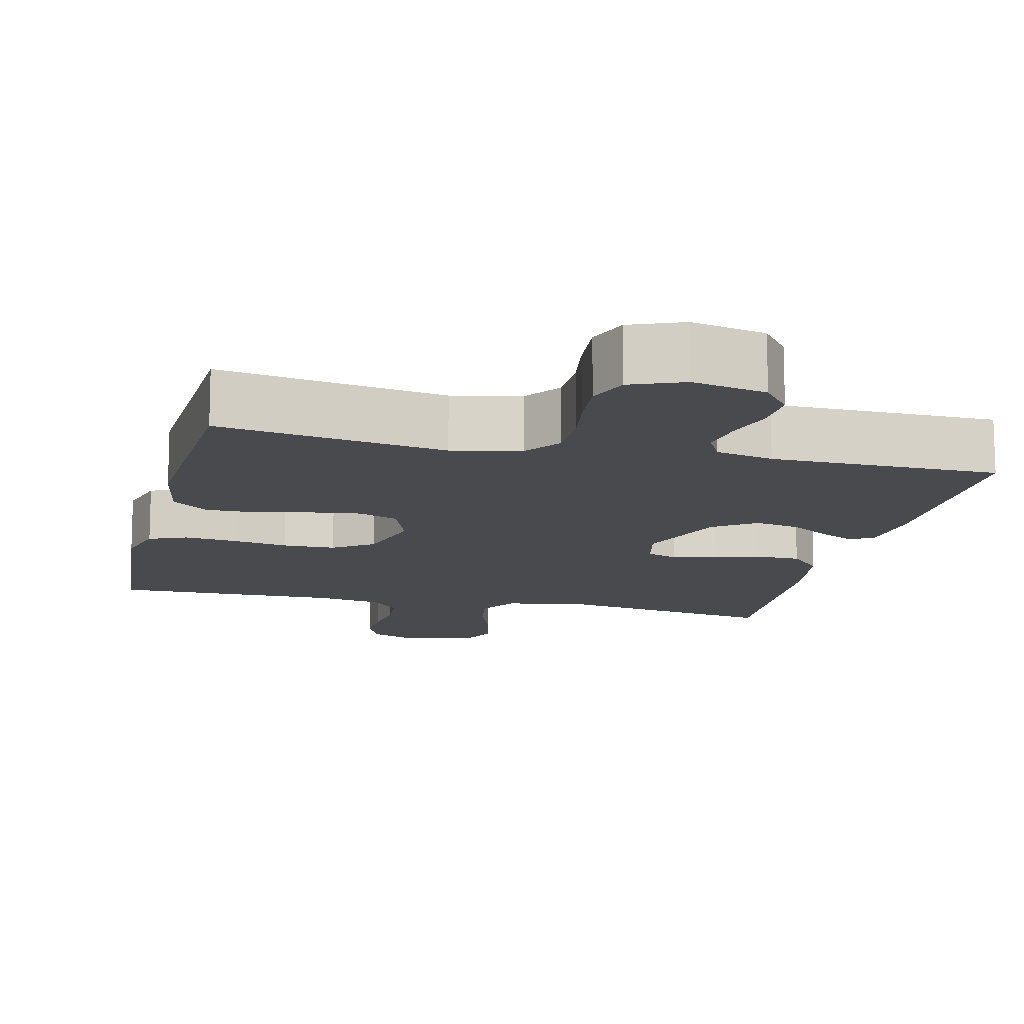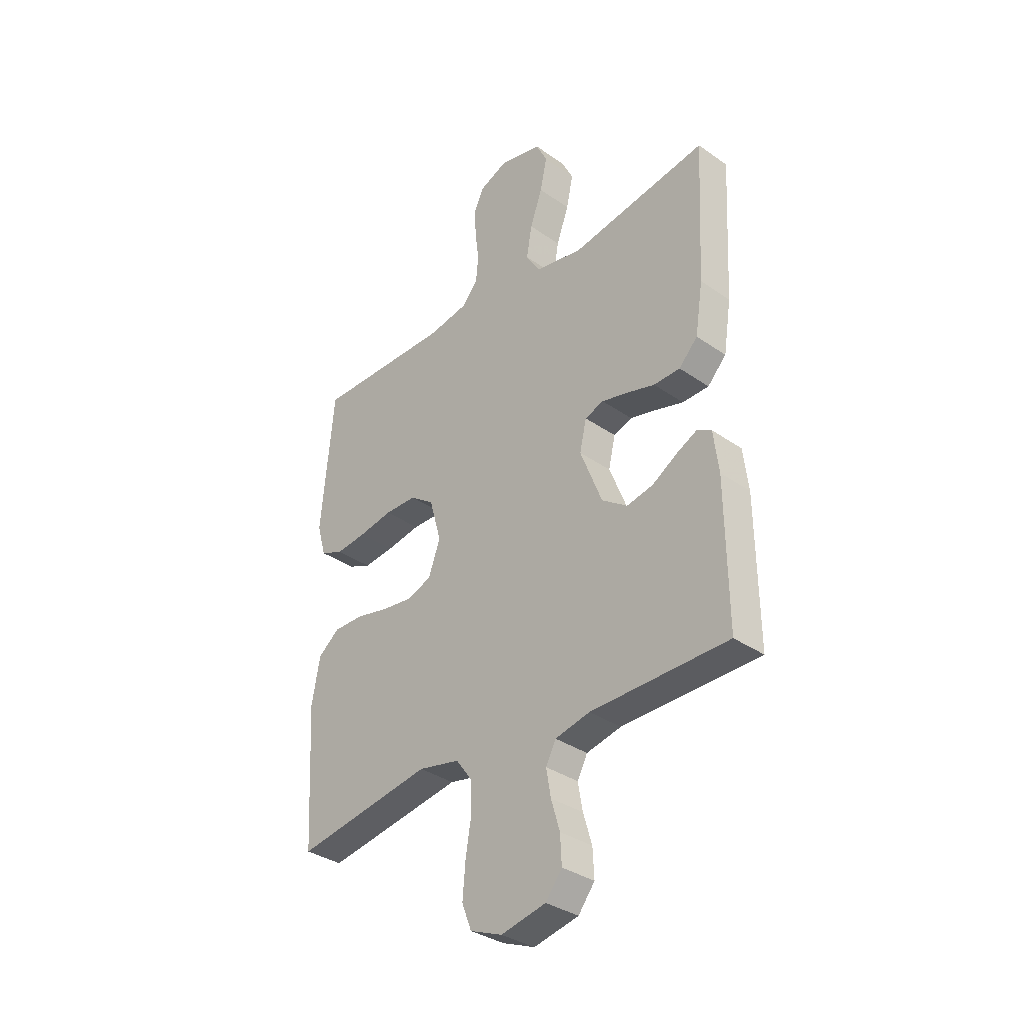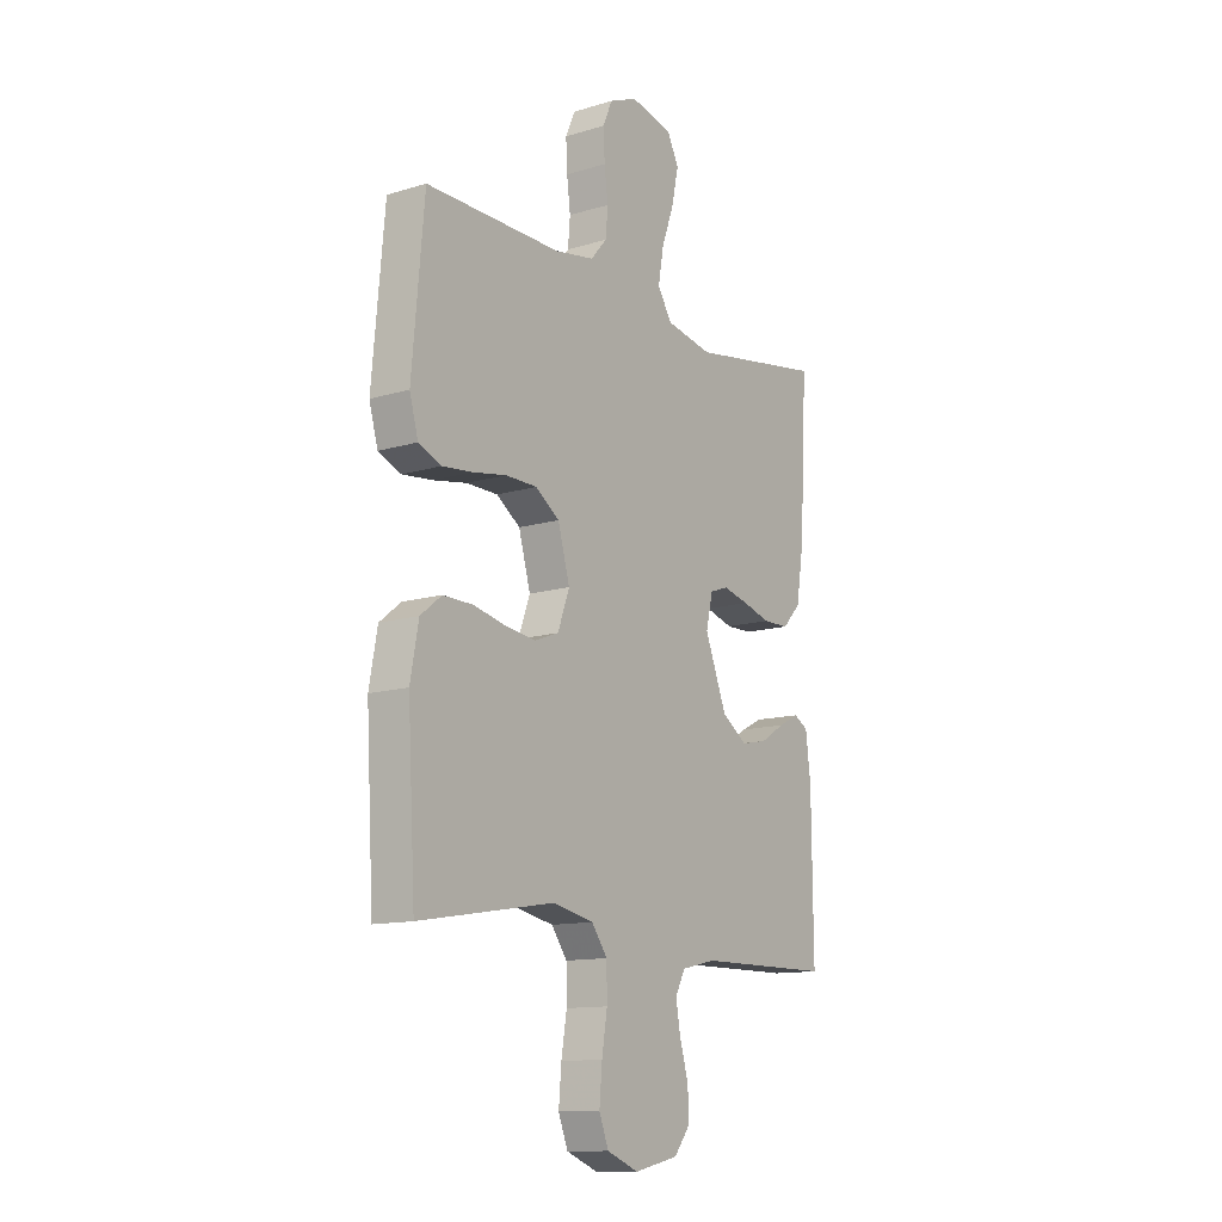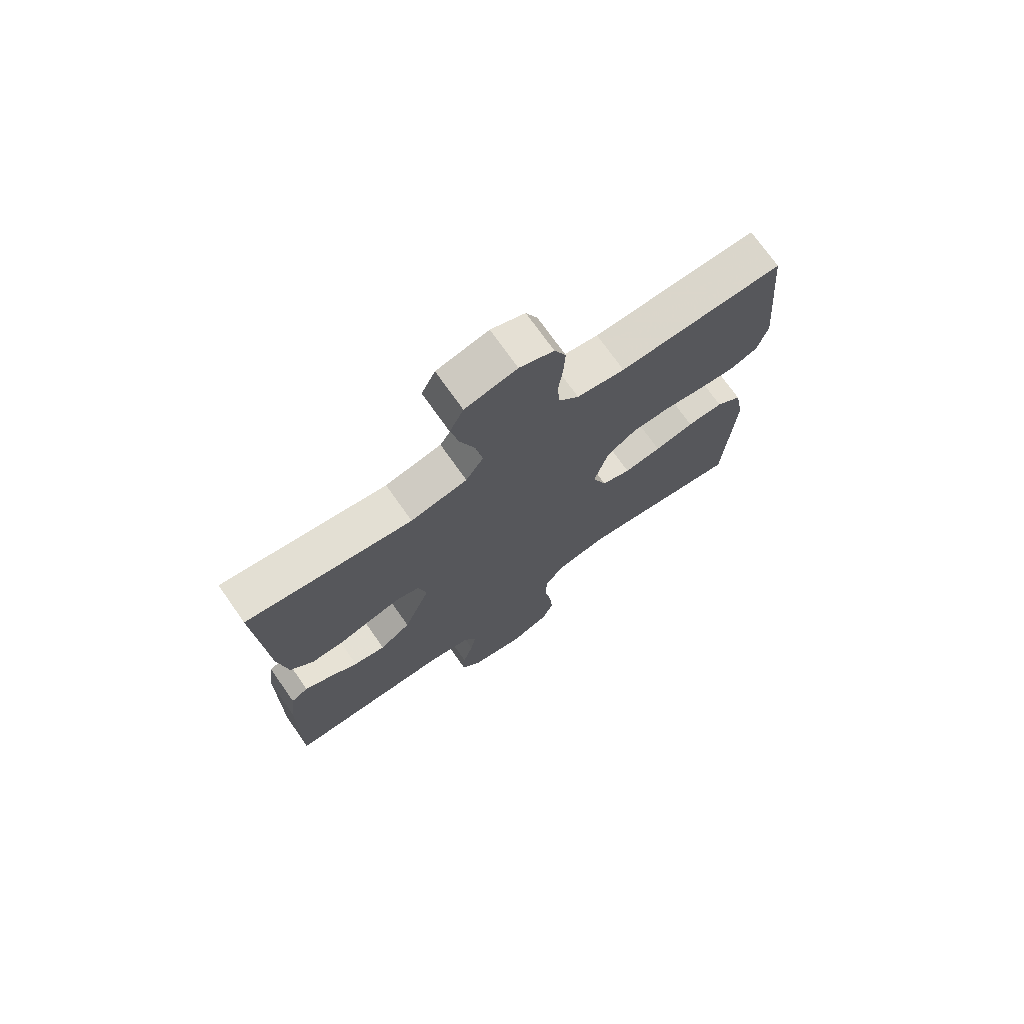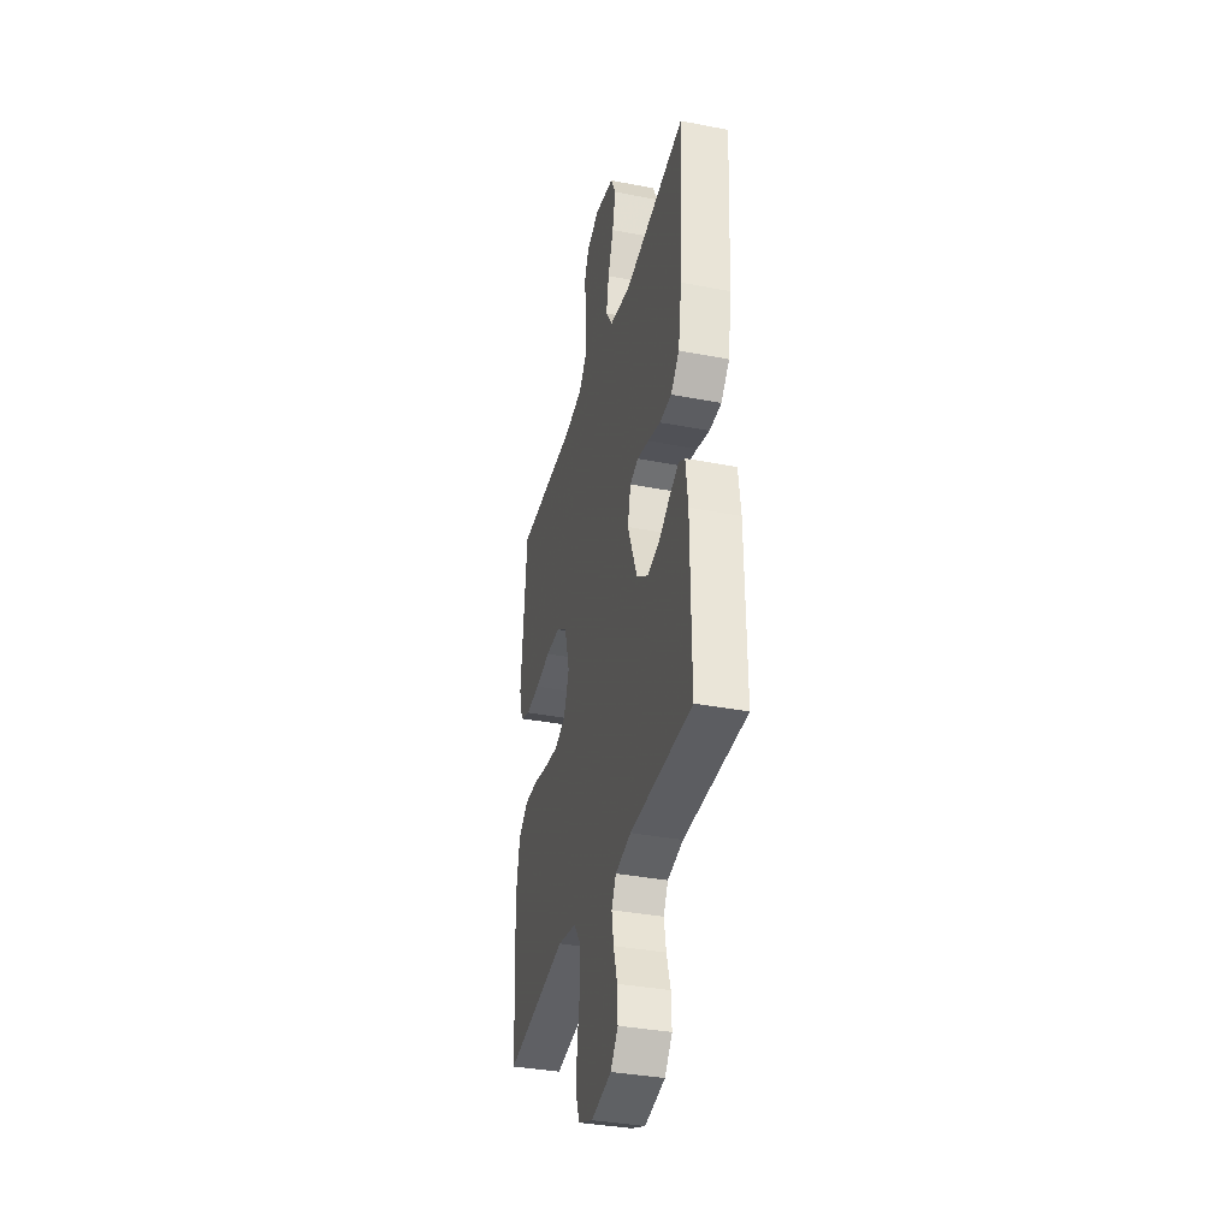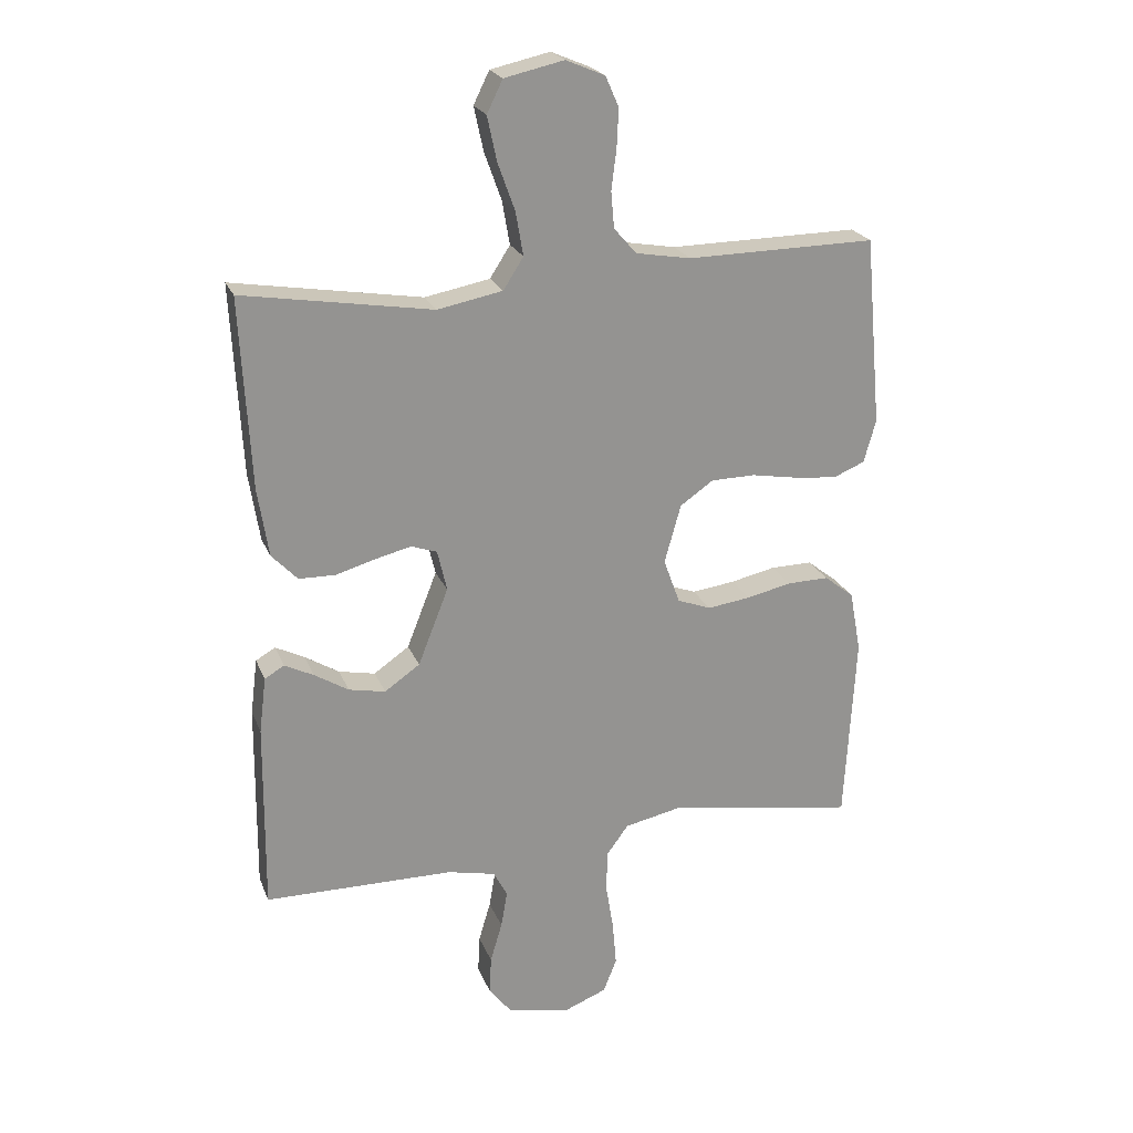
<metadata>
{"format":"obj","ext":"obj","renderer":"f3d","projection":"perspective","resolution":1024,"background":"white","views":[{"elev":-13.2,"azim":166.7,"up":"+Y"},{"elev":-34.4,"azim":-133.2,"up":"+Z"},{"elev":-12.6,"azim":125.1,"up":"+Z"},{"elev":73.1,"azim":-35.2,"up":"+Z"},{"elev":-36.1,"azim":-104.2,"up":"+Z"},{"elev":22.6,"azim":-18.0,"up":"+Z"}]}
</metadata>
<code>
v -0.5 0.07 -0.5
v -0.497 0.07 -0.2
v -0.486 0.07 -0.111
v -0.455 0.07 -0.093
v -0.409 0.07 -0.116
v -0.355 0.07 -0.149
v -0.297 0.07 -0.161
v -0.241 0.07 -0.122
v -0.193 0.07 0
v -0.208 0.07 0.065
v -0.249 0.07 0.079
v -0.306 0.07 0.065
v -0.368 0.07 0.047
v -0.426 0.07 0.048
v -0.467 0.07 0.091
v -0.484 0.07 0.2
v -0.5 0.07 0.5
v -0.2 0.07 0.451
v -0.097 0.07 0.471
v -0.065 0.07 0.521
v -0.077 0.07 0.59
v -0.104 0.07 0.665
v -0.119 0.07 0.735
v -0.094 0.07 0.786
v 0 0.07 0.807
v 0.062 0.07 0.781
v 0.083 0.07 0.733
v 0.08 0.07 0.672
v 0.072 0.07 0.609
v 0.077 0.07 0.552
v 0.113 0.07 0.511
v 0.2 0.07 0.496
v 0.5 0.07 0.5
v 0.527 0.07 0.2
v 0.508 0.07 0.132
v 0.458 0.07 0.111
v 0.391 0.07 0.118
v 0.316 0.07 0.131
v 0.246 0.07 0.13
v 0.193 0.07 0.093
v 0.167 0.07 0
v 0.193 0.07 -0.071
v 0.246 0.07 -0.091
v 0.314 0.07 -0.082
v 0.386 0.07 -0.066
v 0.452 0.07 -0.065
v 0.499 0.07 -0.102
v 0.517 0.07 -0.2
v 0.5 0.07 -0.5
v 0.2 0.07 -0.451
v 0.109 0.07 -0.47
v 0.074 0.07 -0.518
v 0.073 0.07 -0.585
v 0.085 0.07 -0.659
v 0.091 0.07 -0.729
v 0.07 0.07 -0.783
v 0 0.07 -0.811
v -0.098 0.07 -0.79
v -0.134 0.07 -0.744
v -0.131 0.07 -0.684
v -0.112 0.07 -0.62
v -0.102 0.07 -0.562
v -0.124 0.07 -0.52
v -0.2 0.07 -0.503
v -0.5 0 -0.5
v -0.497 0 -0.2
v -0.486 0 -0.111
v -0.455 0 -0.093
v -0.409 0 -0.116
v -0.355 0 -0.149
v -0.297 0 -0.161
v -0.241 0 -0.122
v -0.193 0 0
v -0.208 0 0.065
v -0.249 0 0.079
v -0.306 0 0.065
v -0.368 0 0.047
v -0.426 0 0.048
v -0.467 0 0.091
v -0.484 0 0.2
v -0.5 0 0.5
v -0.2 0 0.451
v -0.097 0 0.471
v -0.065 0 0.521
v -0.077 0 0.59
v -0.104 0 0.665
v -0.119 0 0.735
v -0.094 0 0.786
v 0 0 0.807
v 0.062 0 0.781
v 0.083 0 0.733
v 0.08 0 0.672
v 0.072 0 0.609
v 0.077 0 0.552
v 0.113 0 0.511
v 0.2 0 0.496
v 0.5 0 0.5
v 0.527 0 0.2
v 0.508 0 0.132
v 0.458 0 0.111
v 0.391 0 0.118
v 0.316 0 0.131
v 0.246 0 0.13
v 0.193 0 0.093
v 0.167 0 0
v 0.193 0 -0.071
v 0.246 0 -0.091
v 0.314 0 -0.082
v 0.386 0 -0.066
v 0.452 0 -0.065
v 0.499 0 -0.102
v 0.517 0 -0.2
v 0.5 0 -0.5
v 0.2 0 -0.451
v 0.109 0 -0.47
v 0.074 0 -0.518
v 0.073 0 -0.585
v 0.085 0 -0.659
v 0.091 0 -0.729
v 0.07 0 -0.783
v 0 0 -0.811
v -0.098 0 -0.79
v -0.134 0 -0.744
v -0.131 0 -0.684
v -0.112 0 -0.62
v -0.102 0 -0.562
v -0.124 0 -0.52
v -0.2 0 -0.503
f 58 59 60 61
f 58 61 62
f 57 58 62
f 56 57 62
f 53 54 55 56
f 52 53 56 62
f 51 52 62 63
f 47 48 49 50
f 47 50 51
f 44 45 46 47
f 43 44 47 51
f 42 43 51 63
f 35 36 37 38
f 33 34 35 38
f 32 33 38 39
f 31 32 39 40
f 26 27 28 29
f 24 25 26 29
f 24 29 30
f 21 22 23 24
f 20 21 24 30
f 19 20 30 31
f 15 16 17 18
f 12 13 14 15
f 11 12 15 18
f 10 11 18 19
f 3 4 5 6
f 1 2 3 6
f 64 1 6 7
f 41 42 63 64
f 41 64 7 8
f 40 41 8 9
f 19 31 40
f 9 10 19 40
f 125 124 123 122
f 126 125 122
f 126 122 121
f 126 121 120
f 120 119 118 117
f 126 120 117 116
f 127 126 116 115
f 114 113 112 111
f 115 114 111
f 111 110 109 108
f 115 111 108 107
f 127 115 107 106
f 102 101 100 99
f 102 99 98 97
f 103 102 97 96
f 104 103 96 95
f 93 92 91 90
f 93 90 89 88
f 94 93 88
f 88 87 86 85
f 94 88 85 84
f 95 94 84 83
f 82 81 80 79
f 79 78 77 76
f 82 79 76 75
f 83 82 75 74
f 70 69 68 67
f 70 67 66 65
f 71 70 65 128
f 128 127 106 105
f 72 71 128 105
f 73 72 105 104
f 104 95 83
f 104 83 74 73
f 1 65 66 2
f 2 66 67 3
f 3 67 68 4
f 4 68 69 5
f 5 69 70 6
f 6 70 71 7
f 7 71 72 8
f 8 72 73 9
f 9 73 74 10
f 10 74 75 11
f 11 75 76 12
f 12 76 77 13
f 13 77 78 14
f 14 78 79 15
f 15 79 80 16
f 16 80 81 17
f 17 81 82 18
f 18 82 83 19
f 19 83 84 20
f 20 84 85 21
f 21 85 86 22
f 22 86 87 23
f 23 87 88 24
f 24 88 89 25
f 25 89 90 26
f 26 90 91 27
f 27 91 92 28
f 28 92 93 29
f 29 93 94 30
f 30 94 95 31
f 31 95 96 32
f 32 96 97 33
f 33 97 98 34
f 34 98 99 35
f 35 99 100 36
f 36 100 101 37
f 37 101 102 38
f 38 102 103 39
f 39 103 104 40
f 40 104 105 41
f 41 105 106 42
f 42 106 107 43
f 43 107 108 44
f 44 108 109 45
f 45 109 110 46
f 46 110 111 47
f 47 111 112 48
f 48 112 113 49
f 49 113 114 50
f 50 114 115 51
f 51 115 116 52
f 52 116 117 53
f 53 117 118 54
f 54 118 119 55
f 55 119 120 56
f 56 120 121 57
f 57 121 122 58
f 58 122 123 59
f 59 123 124 60
f 60 124 125 61
f 61 125 126 62
f 62 126 127 63
f 63 127 128 64
f 64 128 65 1

</code>
